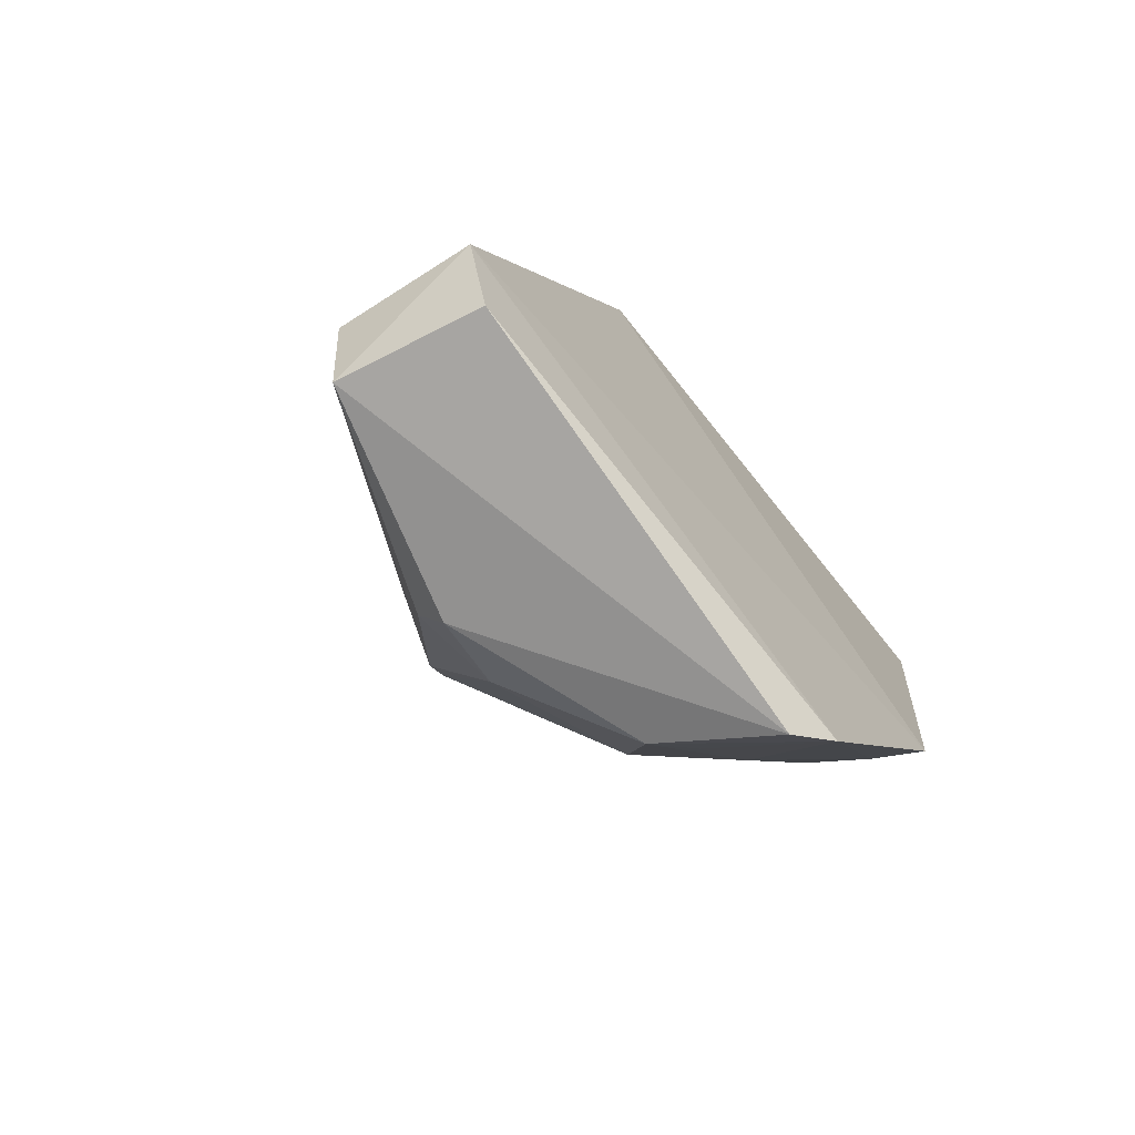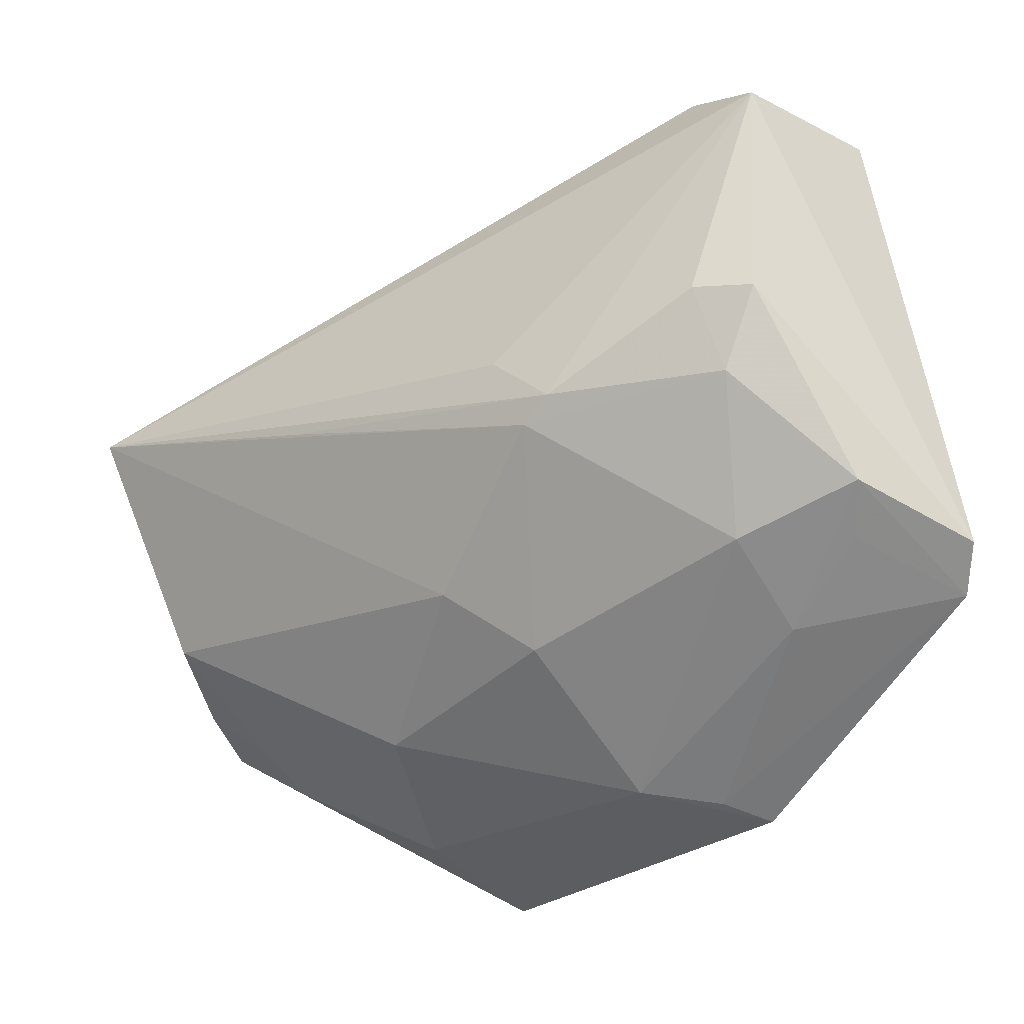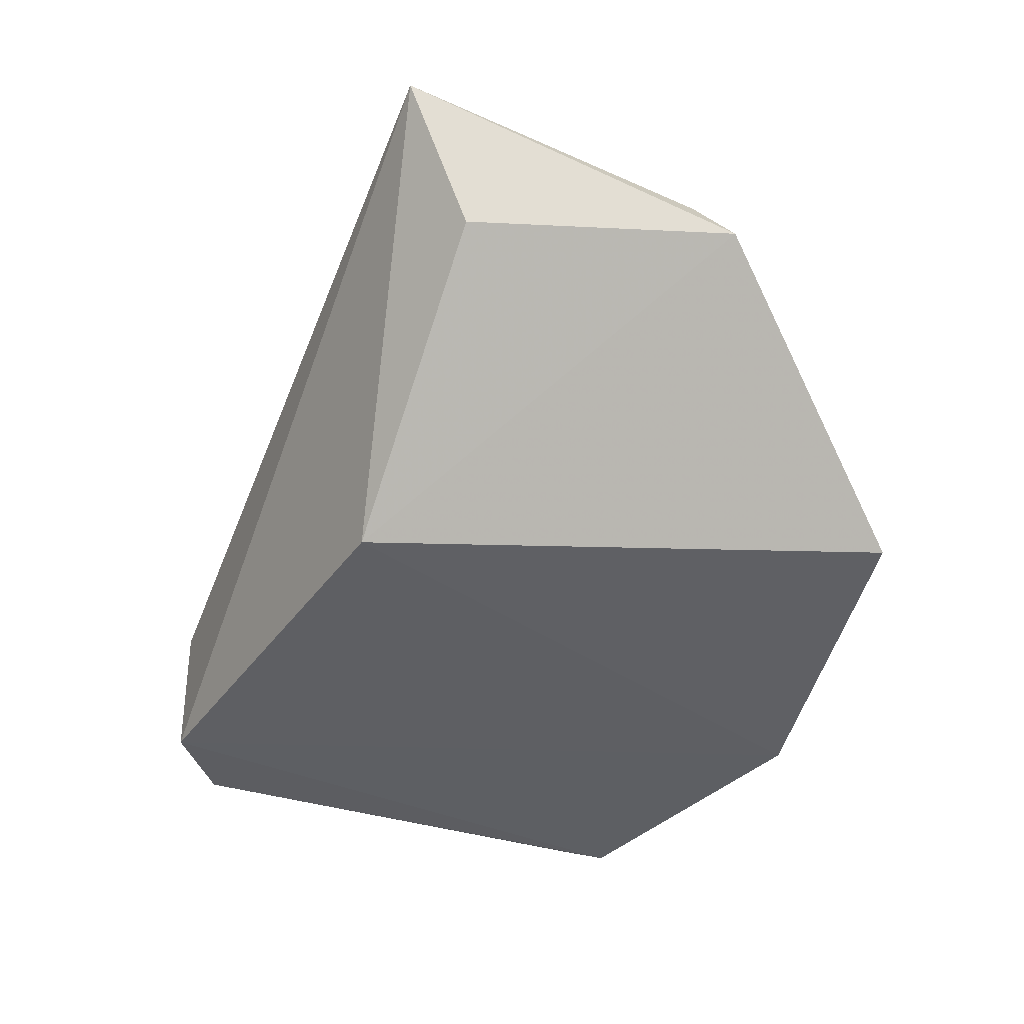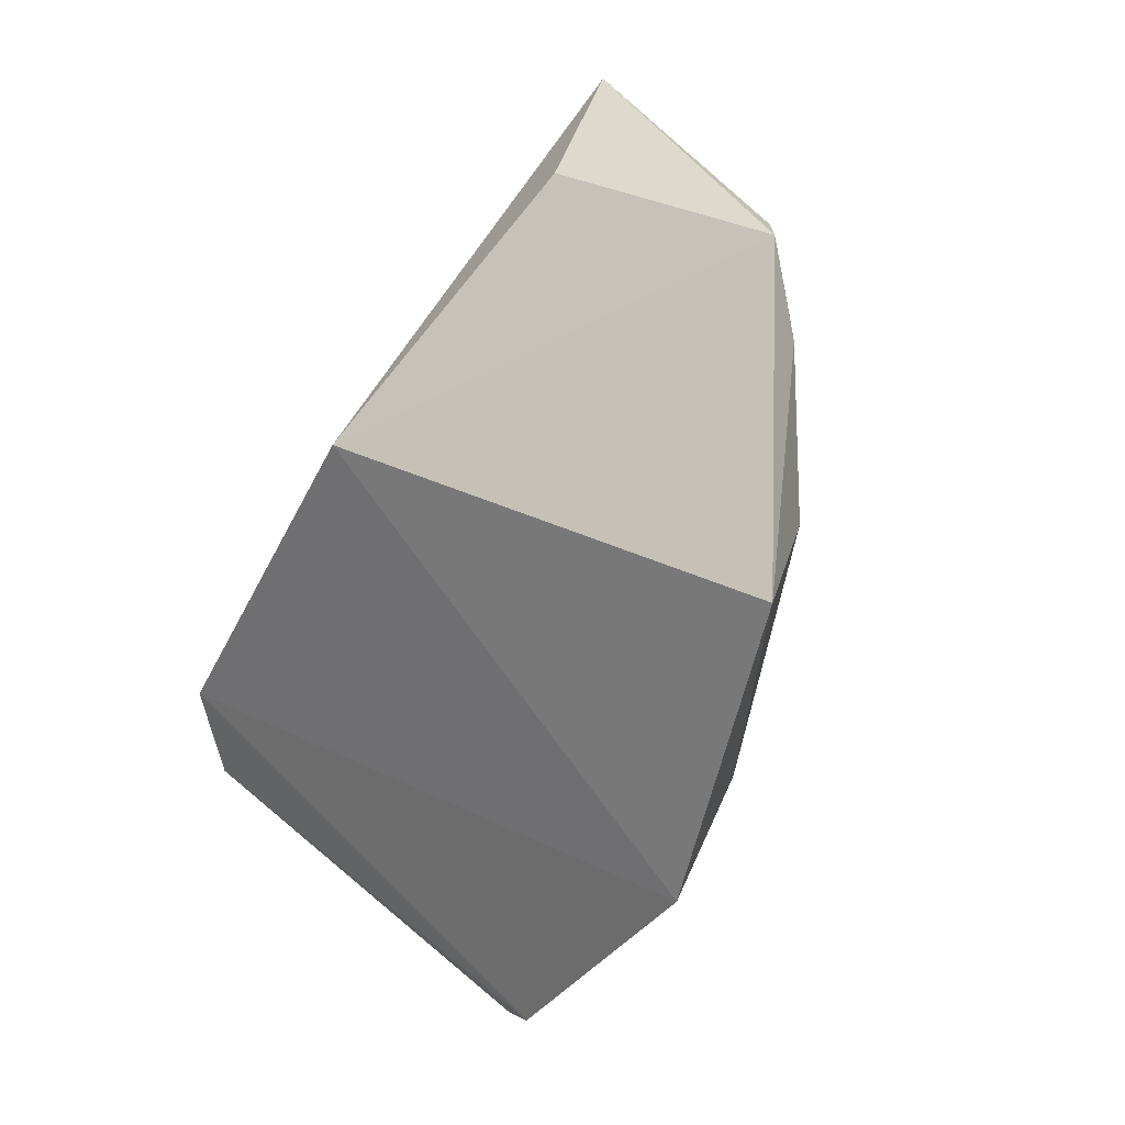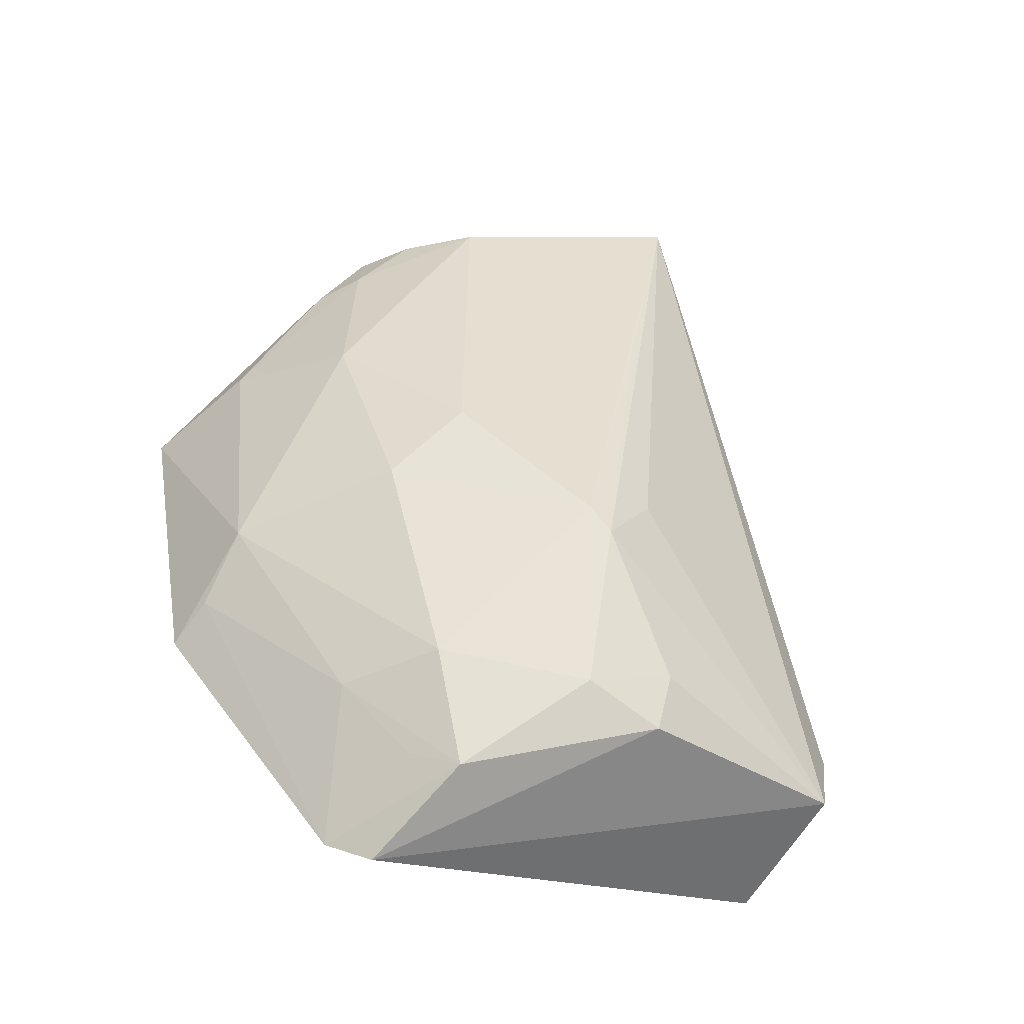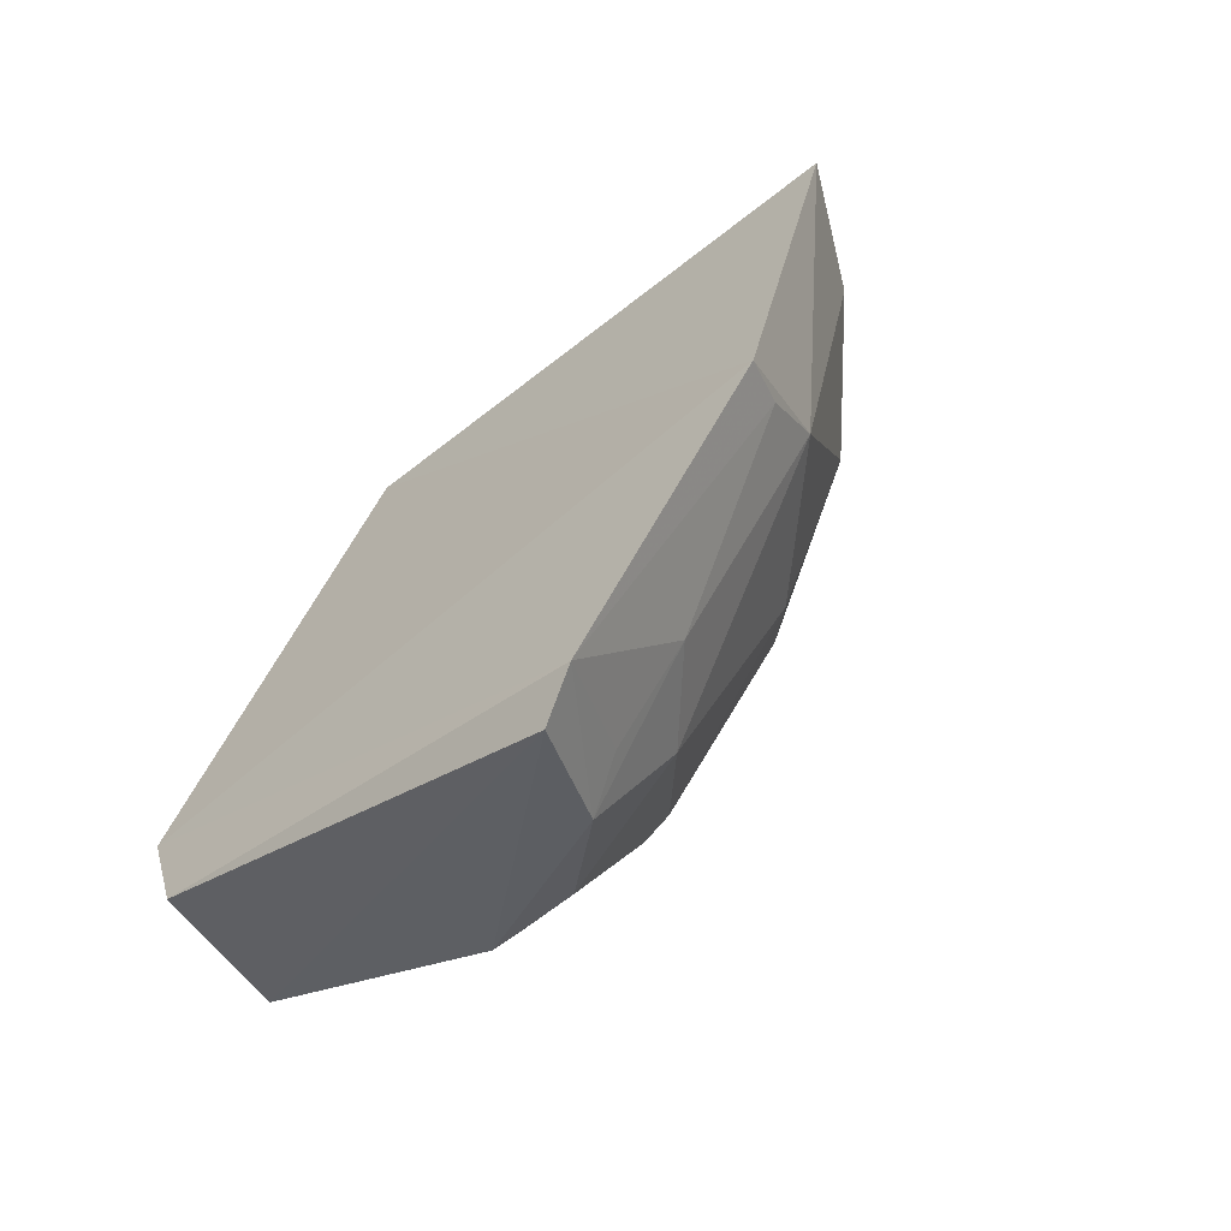
<metadata>
{"format":"obj","ext":"obj","renderer":"f3d","projection":"perspective","resolution":1024,"background":"white","views":[{"elev":-65.3,"azim":-142.3,"up":"+Z"},{"elev":-13.3,"azim":137.7,"up":"+Y"},{"elev":50.2,"azim":-86.5,"up":"+Z"},{"elev":29.2,"azim":-49.5,"up":"+Z"},{"elev":-58.6,"azim":67.7,"up":"+Z"},{"elev":-56.7,"azim":-50.4,"up":"+Z"}]}
</metadata>
<code>
v 0.356 -0.1366 0.001798
v 0.4149 -0.05349 -0.06256
v 0.4303 -0.03776 0.05371
v 0.3544 0.01288 -0.077
v 0.3516 -0.08471 -0.1137
v 0.3839 0.01168 -0.09292
v 0.3553 -0.0328 -0.001883
v 0.4019 -0.1066 -0.01054
v 0.4135 -0.03937 -0.0526
v 0.3819 0.01478 -0.07587
v 0.3549 0.007236 -0.09521
v 0.3943 -0.03123 -0.1015
v 0.398 -0.1041 0.04645
v 0.3509 -0.1223 -0.06459
v 0.412 -0.08134 -0.03665
v 0.4137 -0.04852 -0.06761
v 0.3559 -0.07607 -0.119
v 0.3996 -0.05133 0.0453
v 0.4178 -0.08321 0.04113
v 0.38 -0.125 0.002753
v 0.374 -0.1173 -0.05122
v 0.4228 -0.04496 -0.003448
v 0.4003 -0.03076 -0.09182
v 0.3783 -0.06665 -0.111
v 0.4019 -0.1056 0.03002
v 0.408 -0.096 0.04352
v 0.3938 -0.1124 0.02957
v 0.4 -0.09223 -0.04931
v 0.3724 -0.09035 -0.0897
v 0.3968 -0.04683 -0.09653
v 0.3885 -0.07581 -0.09065
v 0.3609 -0.1193 -0.06093
v 0.3731 -0.07558 -0.1056
f 7 3 4
f 9 6 3
f 10 6 4
f 10 4 3
f 10 3 6
f 11 5 4
f 11 4 6
f 13 7 1
f 14 1 7
f 14 7 4
f 14 4 5
f 15 2 3
f 16 9 3
f 16 6 9
f 17 11 6
f 17 6 12
f 17 5 11
f 18 13 3
f 18 3 7
f 18 7 13
f 19 15 3
f 19 8 15
f 21 8 20
f 21 20 1
f 21 1 14
f 22 16 3
f 22 3 2
f 22 2 16
f 23 12 6
f 23 6 16
f 24 17 12
f 24 5 17
f 25 8 19
f 25 20 8
f 26 19 3
f 26 3 13
f 26 25 19
f 26 13 25
f 27 13 1
f 27 1 20
f 27 25 13
f 27 20 25
f 28 15 8
f 28 8 21
f 28 2 15
f 30 23 16
f 30 12 23
f 30 24 12
f 30 16 2
f 31 2 28
f 31 30 2
f 31 24 30
f 31 29 24
f 31 28 21
f 31 21 29
f 32 29 21
f 32 21 14
f 32 14 5
f 32 5 29
f 33 29 5
f 33 5 24
f 33 24 29

</code>
